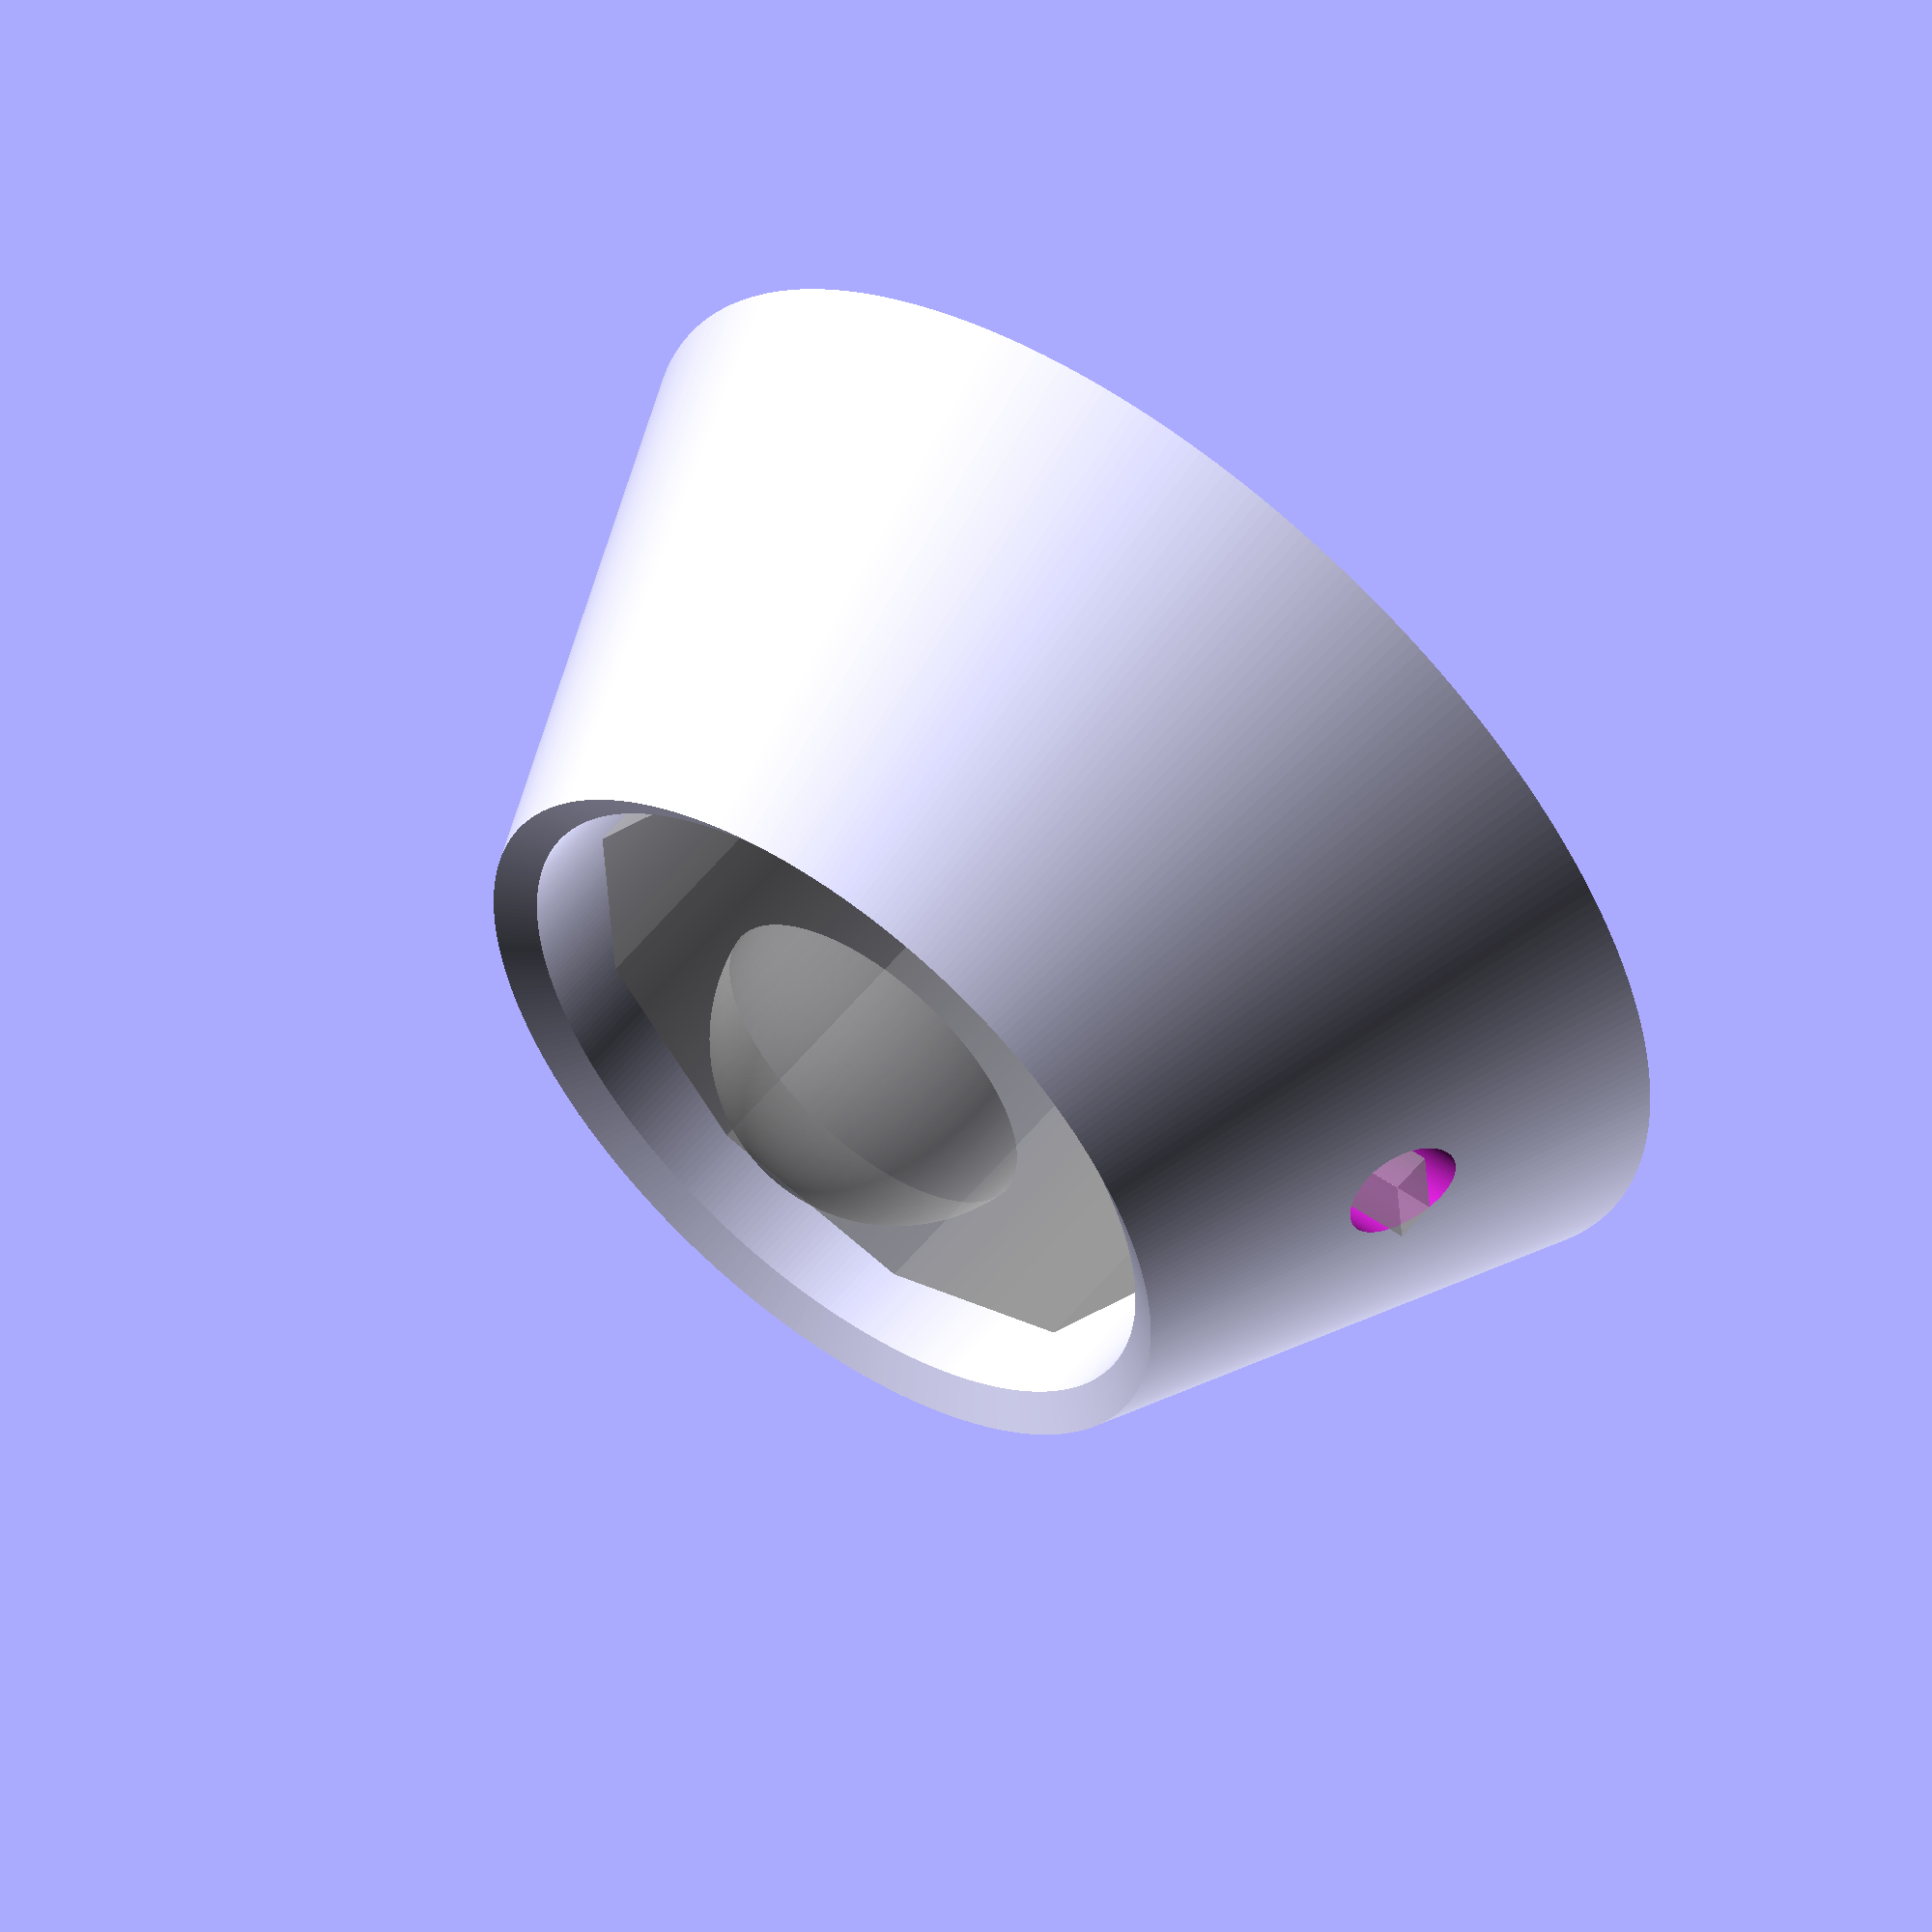
<openscad>
$fa = 1;    // Facet per angle
$fs = 0.5;  // Facet size

// 99mm od

// natural sit
//   63mm height to bottom of sphere


// light
//   95mm od
//   76mm h (ttoal)
//   55mm to max lip

//   some buttons

//   10 sided 36º
//   buttons on one face
//   wire on next face

//   3mm wire
//   wire stick out
//     25mm distance
//     27mm height
//     6mm x 11mm x 28mm connector


//     feet of light
//       87mm od
//       70mm id

// total thing twice as tall as interior bit



inner_height = 5;
base_od = 85;

difference() {
  rotate_extrude(convexity = 10)
    // translate([10, 0, 0])
    rotate([0,0,0])
    polygon( points=[
        [51,   63],
        [51+5, 63+3],
        [base_od, -inner_height],
        [70/2, -inner_height],
        [70/2,   0],
        [51,   0],

      ]
    );
  translate([0,0,30]) rotate([-90,0,0]) cylinder(h=100, r=15/2);
}






%light();
// %translate([0,0,50]) bulb();

module light() {

  light_od = 95;
  light_height = 55;
  cylinder(h=light_height, r=light_od/2, $fn=10);

  connector_length = 28;
  connector_height = 6;
  connector_width = 11;
  connector_out = 25;
  translate([0, light_od/2 + connector_out, 27]) translate([-connector_width/2, -connector_length, 0]) cube([connector_width, connector_length, connector_height]);

  // WARNINIG: Not measured.
  translate([0,0,50]) sphere(r=25);
}

module bulb() {
  cylinder(h=13, r=99/2);
  translate([0,0, 100]) {
    difference() {
      sphere(r=200/2);
      translate([-50, -50, -100]) cube([200, 200, 10]);
    }
  }
}

</openscad>
<views>
elev=303.8 azim=85.7 roll=38.3 proj=o view=solid
</views>
